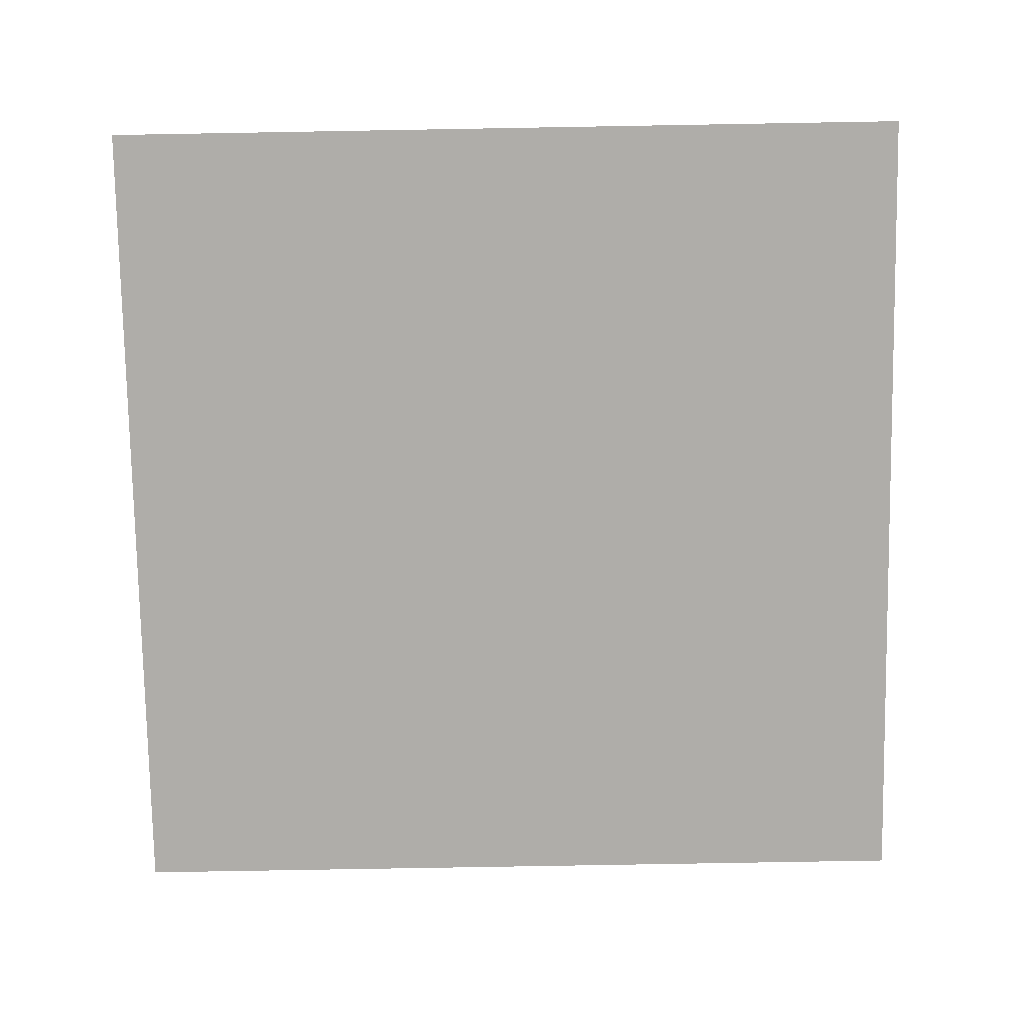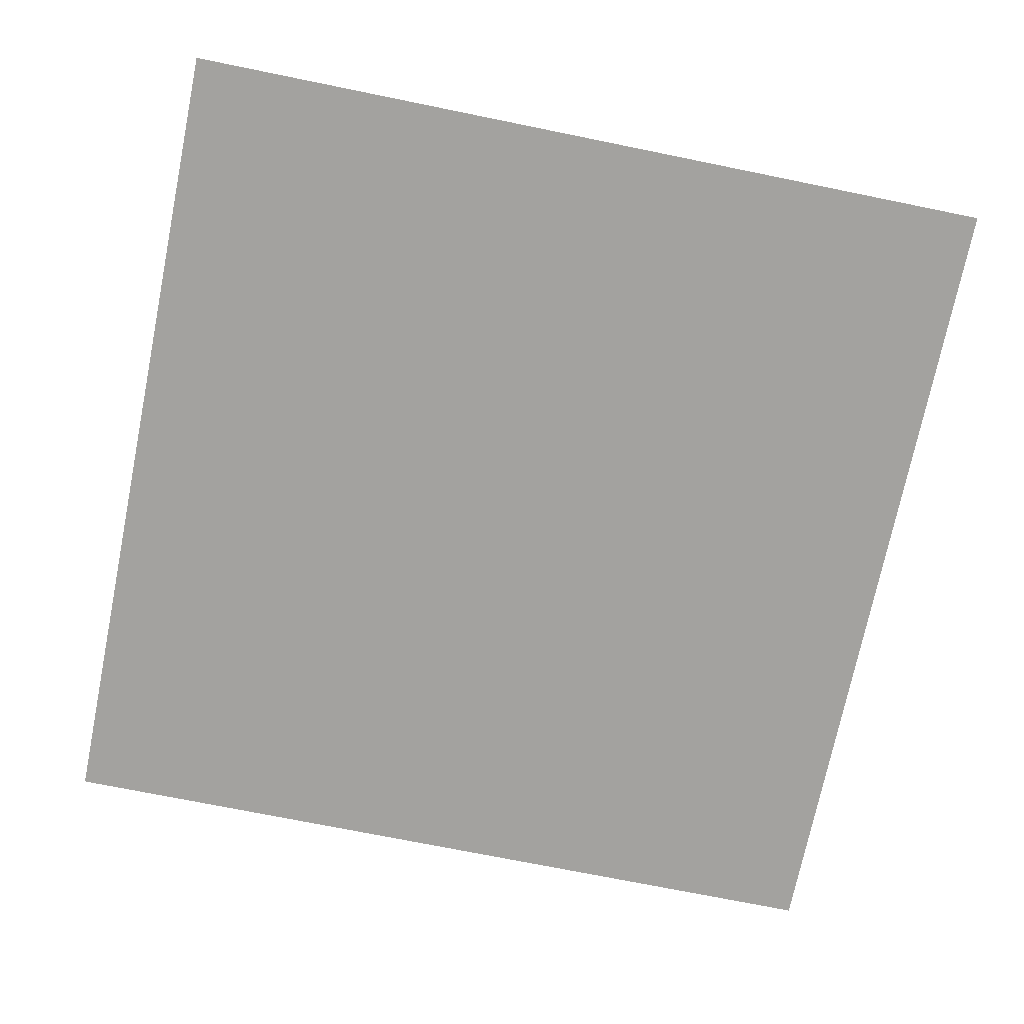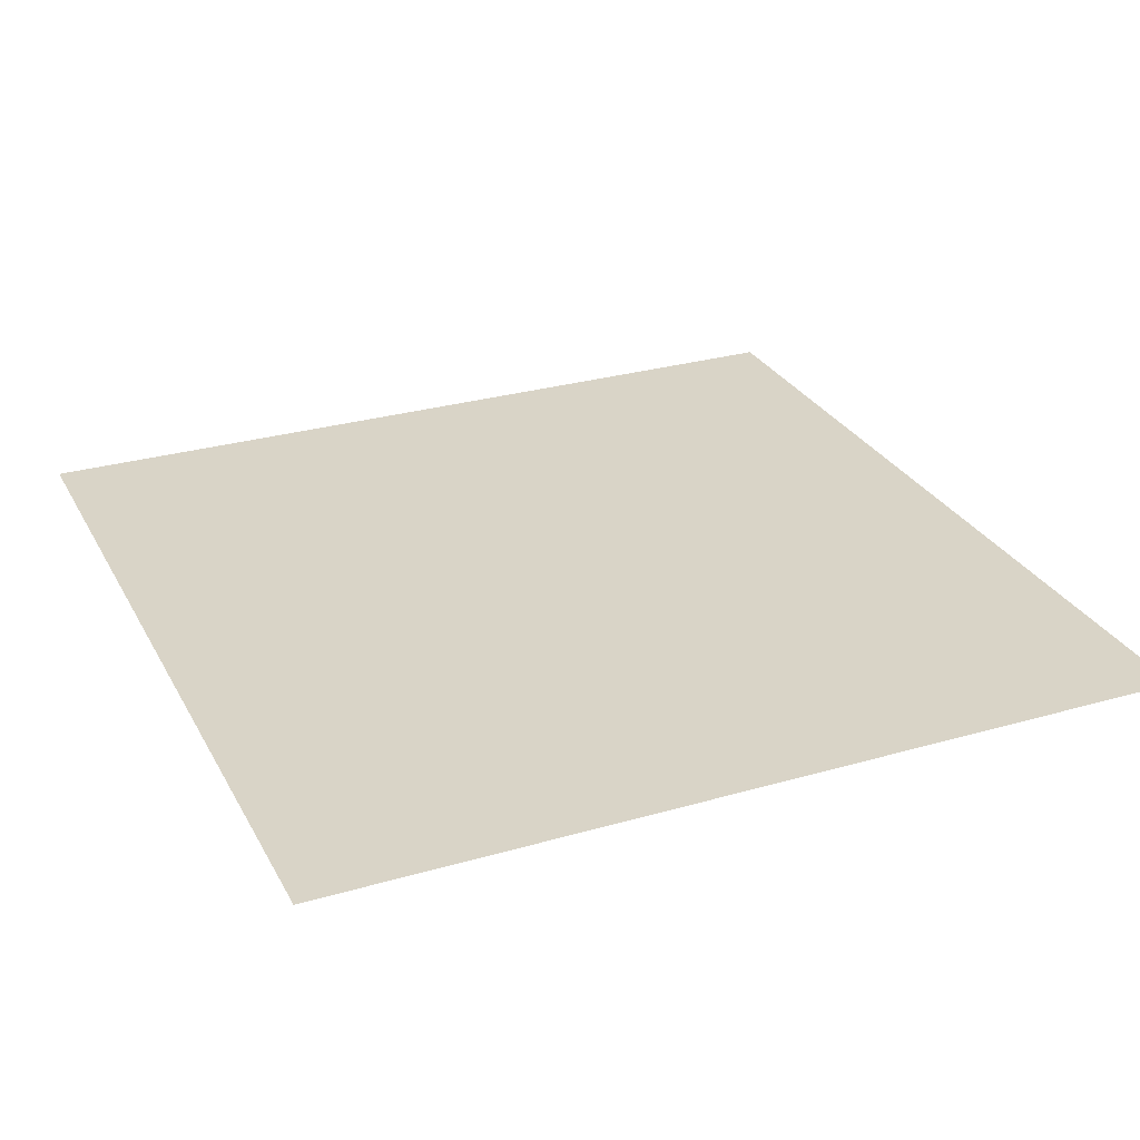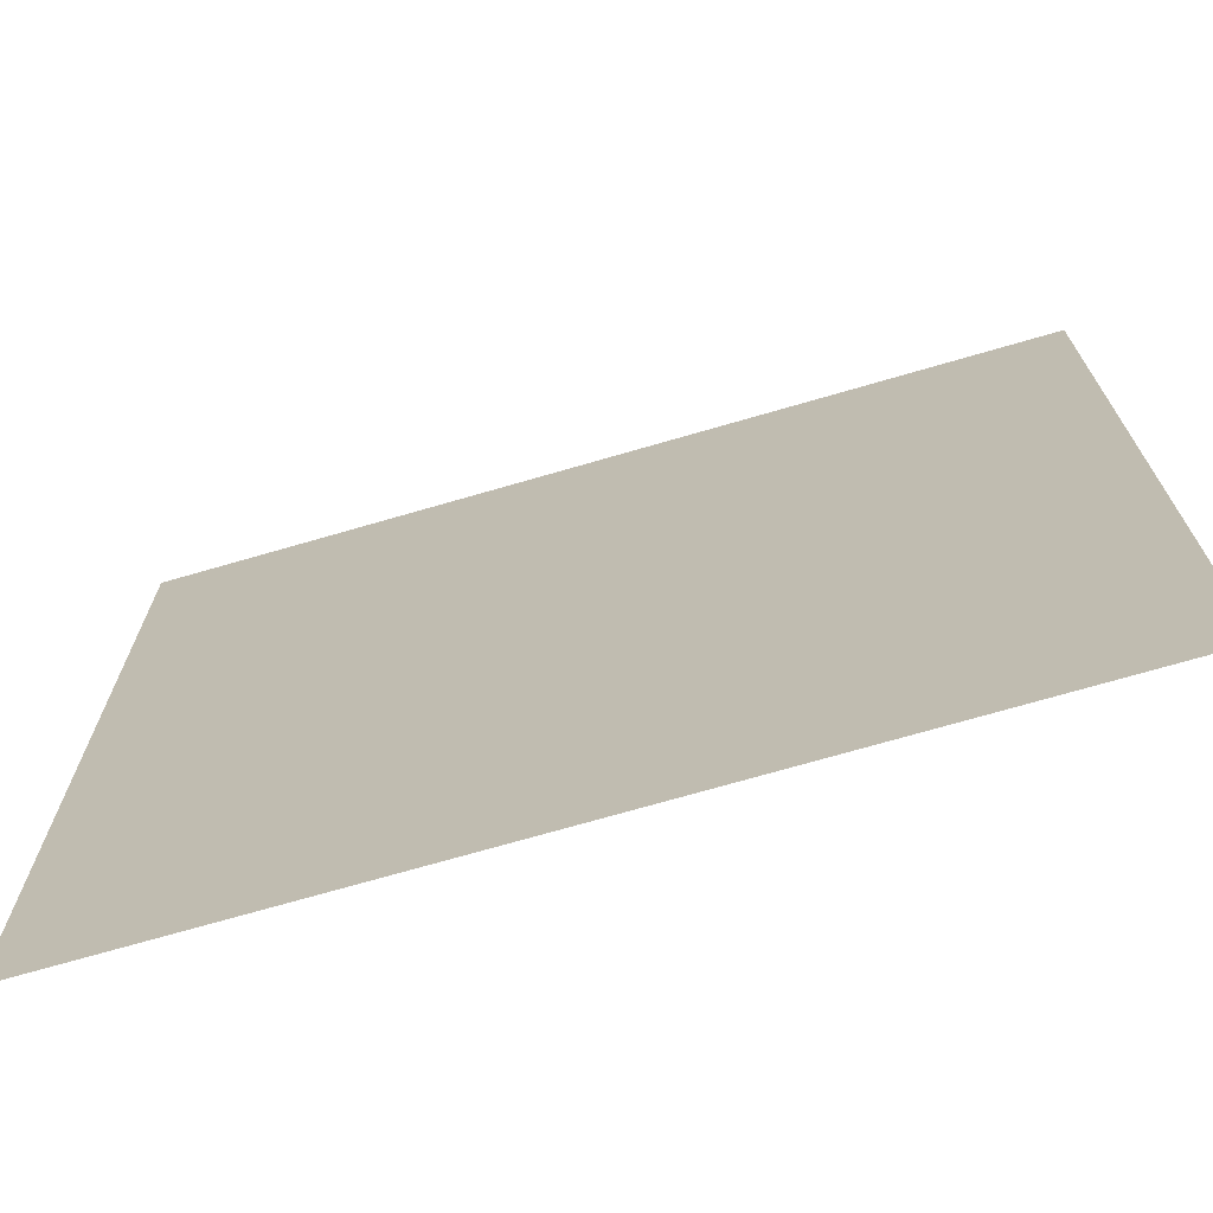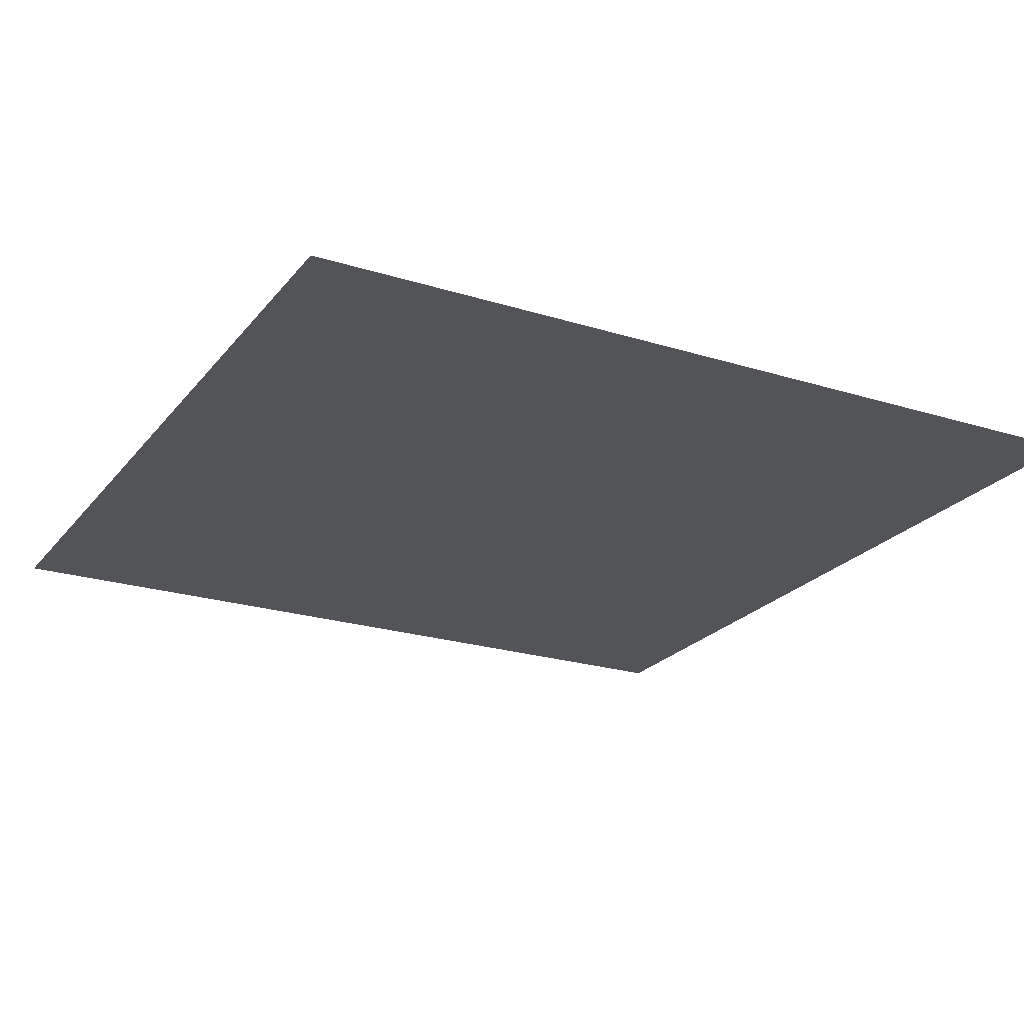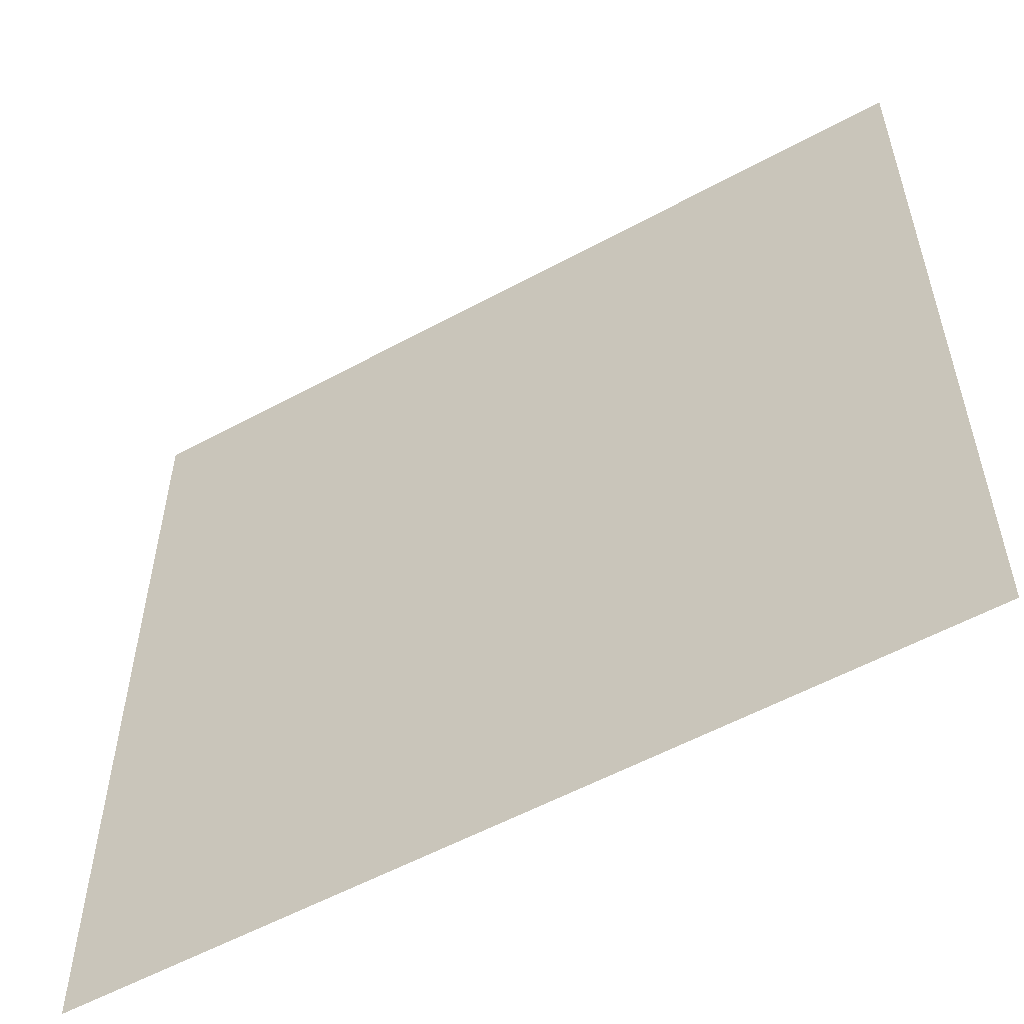
<metadata>
{"format":"obj","ext":"obj","renderer":"f3d","projection":"perspective","resolution":1024,"background":"white","views":[{"elev":-77.4,"azim":-179.0,"up":"+Z"},{"elev":-72.4,"azim":78.5,"up":"+Z"},{"elev":28.5,"azim":156.5,"up":"+Z"},{"elev":-71.6,"azim":16.2,"up":"+Y"},{"elev":-22.8,"azim":151.9,"up":"+Z"},{"elev":-56.1,"azim":-150.3,"up":"+Y"}]}
</metadata>
<code>
v -1  1 0
v -1 -1 0
v  1 -1 0
v  1  1 0
f 1 2 3
f 3 4 1

</code>
